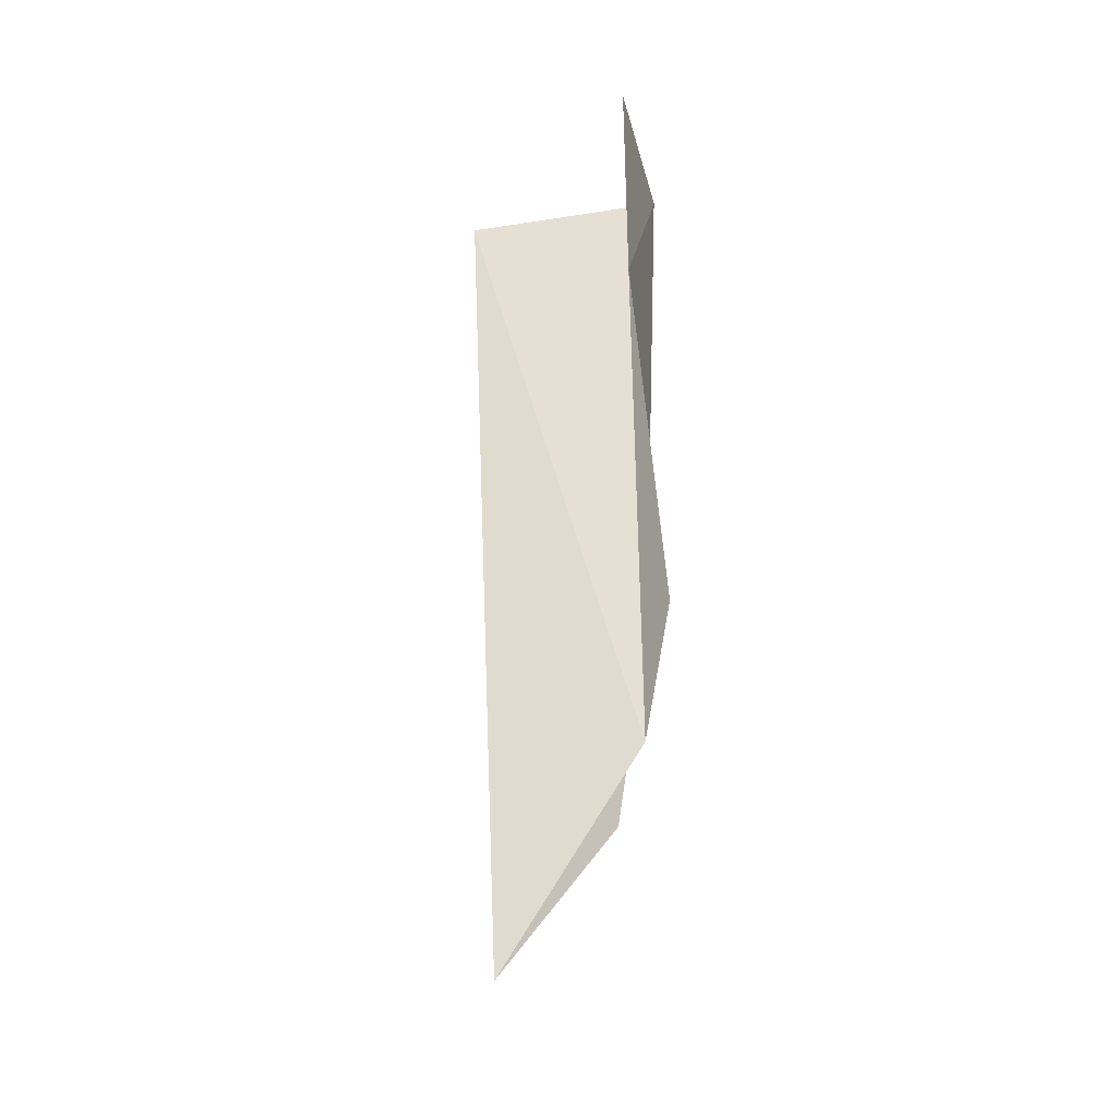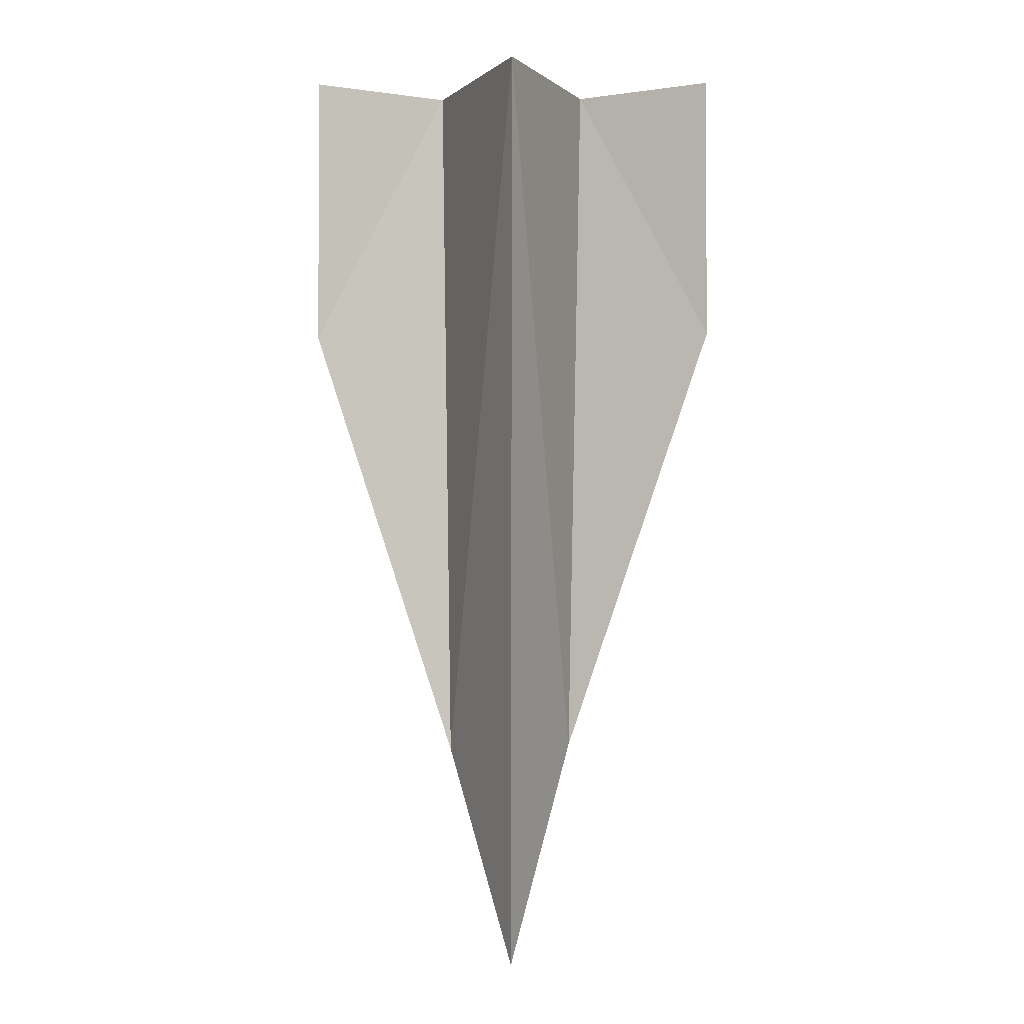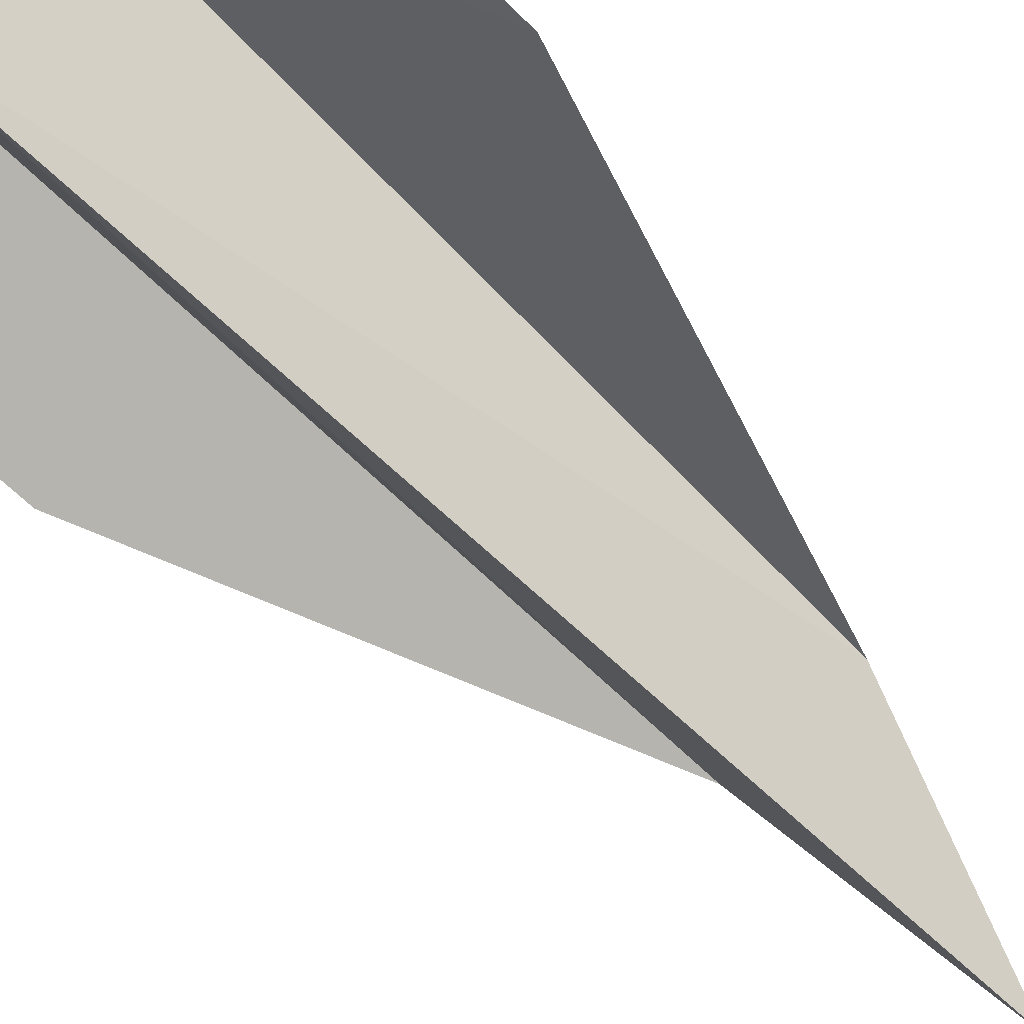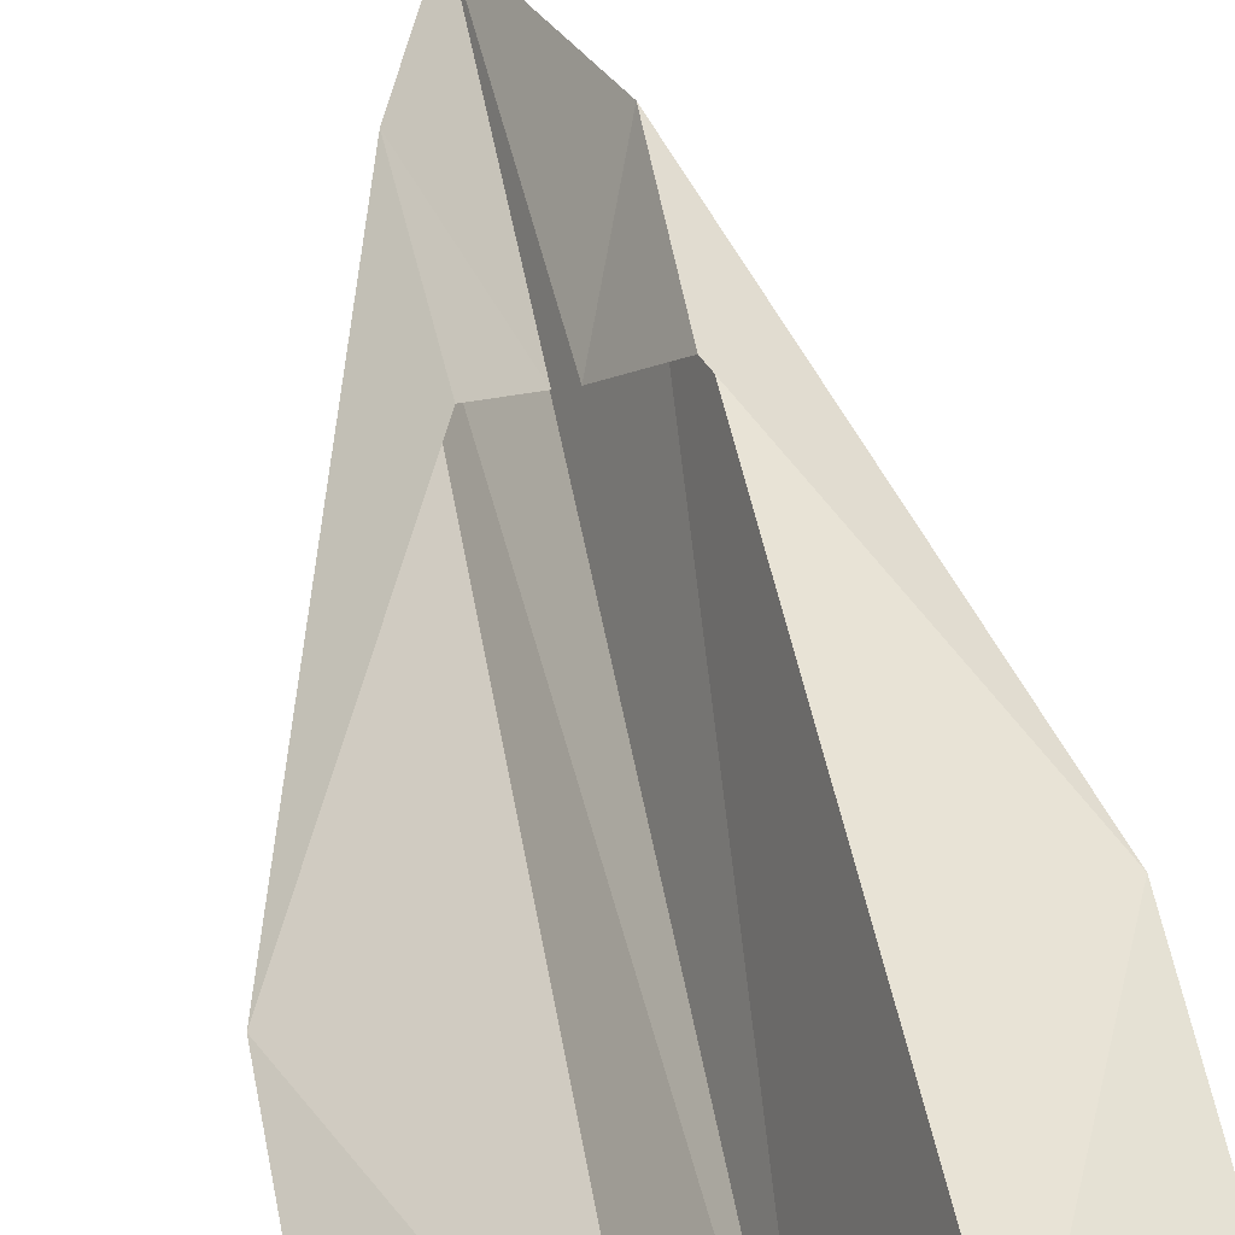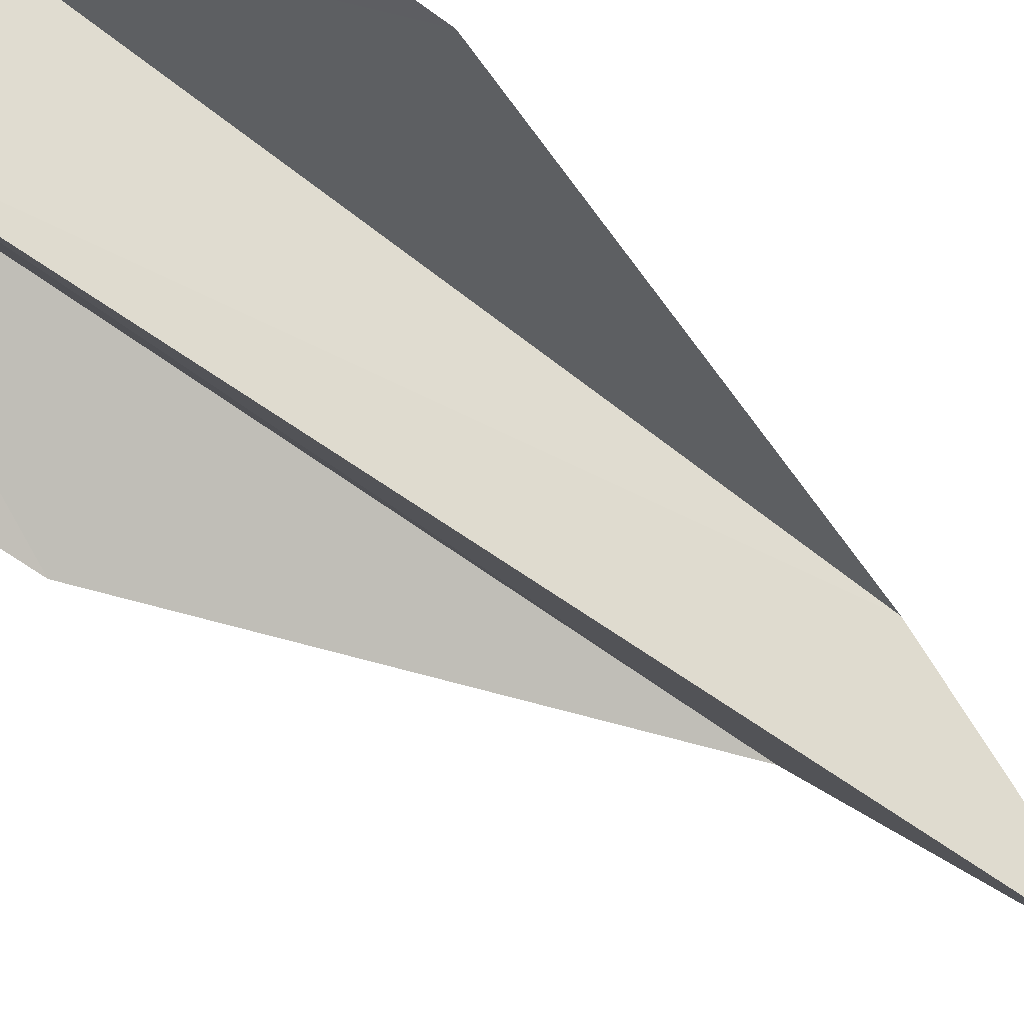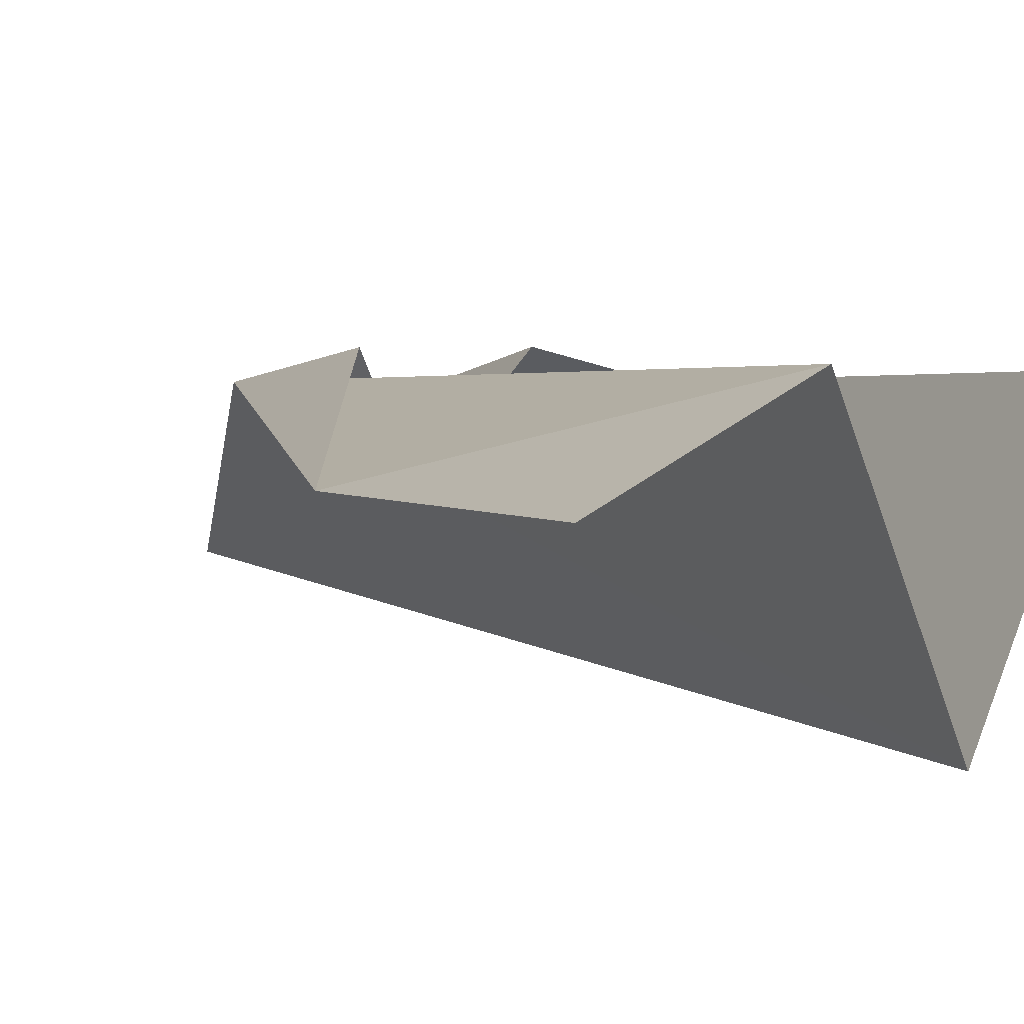
<metadata>
{"format":"obj","ext":"obj","renderer":"f3d","projection":"perspective","resolution":1024,"background":"white","views":[{"elev":-40.5,"azim":78.1,"up":"+Z"},{"elev":-2.3,"azim":0.5,"up":"+Z"},{"elev":-62.7,"azim":44.5,"up":"+Y"},{"elev":61.6,"azim":-11.6,"up":"+Y"},{"elev":-65.5,"azim":53.6,"up":"+Y"},{"elev":3.6,"azim":-27.3,"up":"+Y"}]}
</metadata>
<code>
o paper_airplane
v -0.07615 0.1326 -0.3102
v -0.06984 0.1606 -0.1052
v -0.2385 0.08293 0.1989
v 0.07089 0.126 -0.304
v 0.2407 0.07984 0.2033
v 0.06445 0.16 -0.11
v 0.08748 0.1561 0.5152
v 0.2407 0.07984 0.5152
v 0.00033 -0.0099 -0.55
v -0.08872 0.1605 0.5152
v 0.00202 -0.05722 0.5101
v 0.00934 0.06966 -0.1576
v -0.00857 0.07344 -0.1561
v -0.2385 0.08293 0.5152
f 1 2 3
f 4 5 6
f 7 5 4
f 1 11 9
f 4 11 7
f 12 4 6
f 1 13 2
f 3 10 1
f 7 8 5
f 1 10 11
f 4 9 11
f 12 9 4
f 1 9 13
f 3 14 10

</code>
